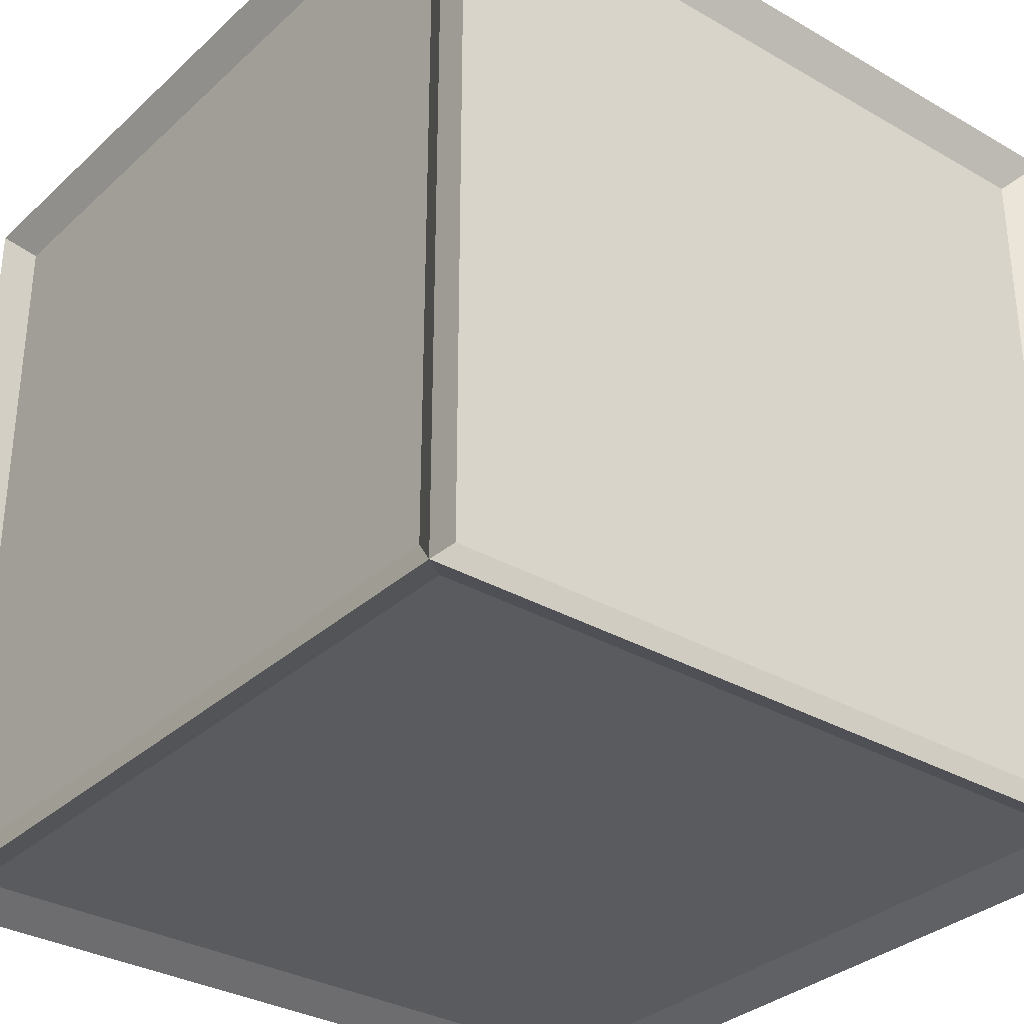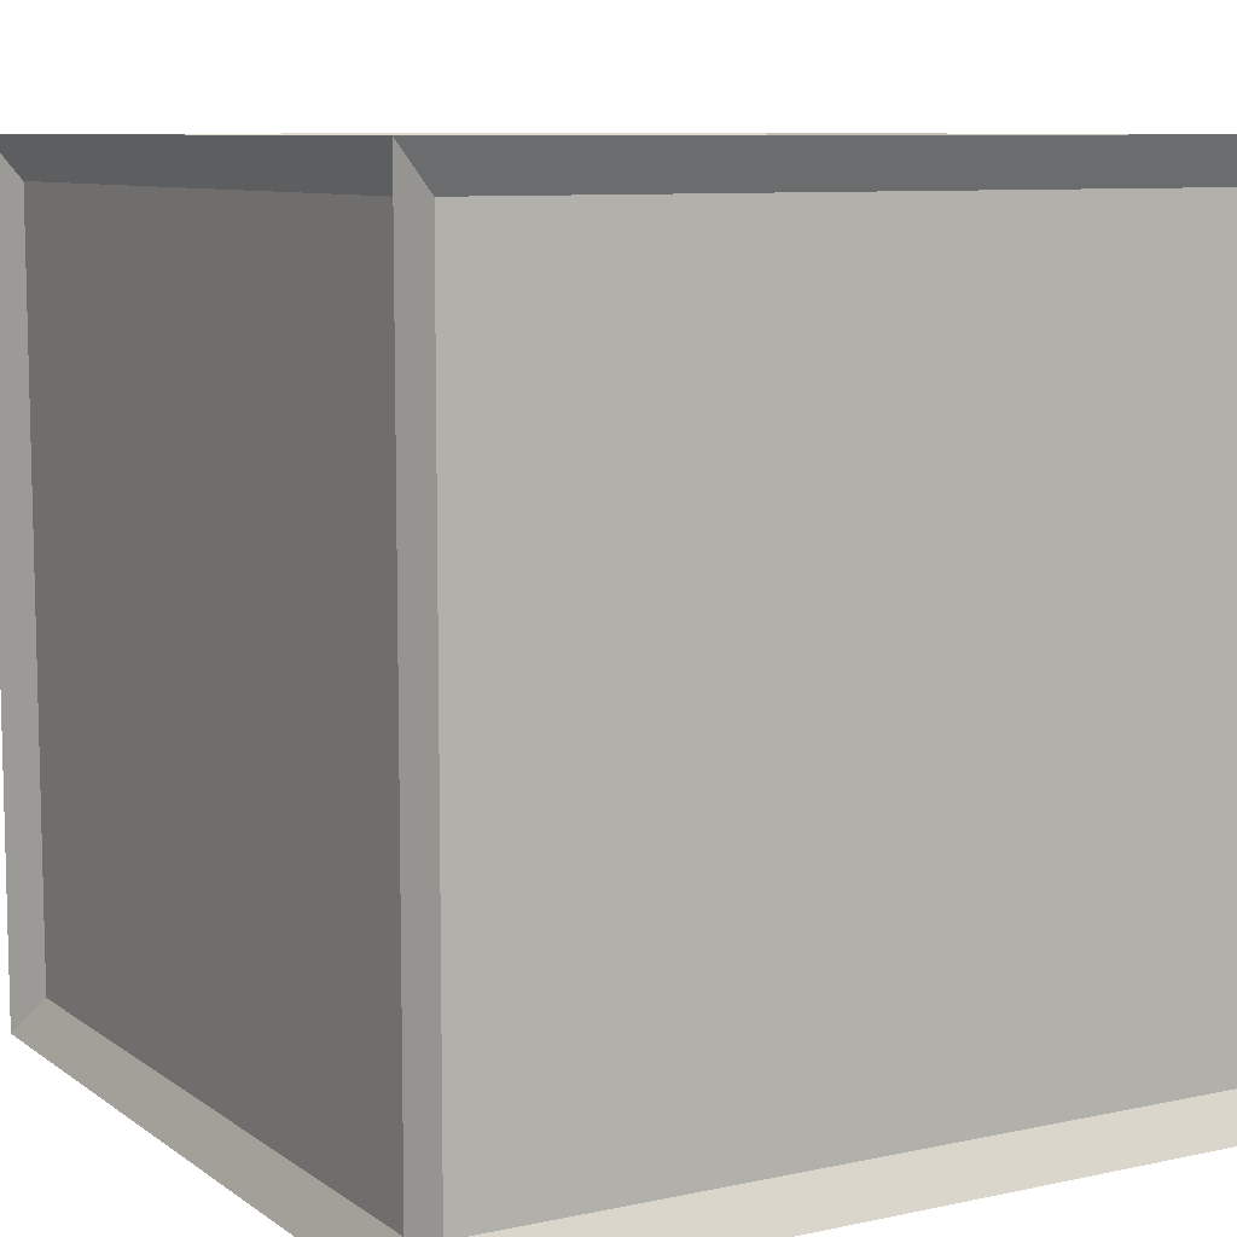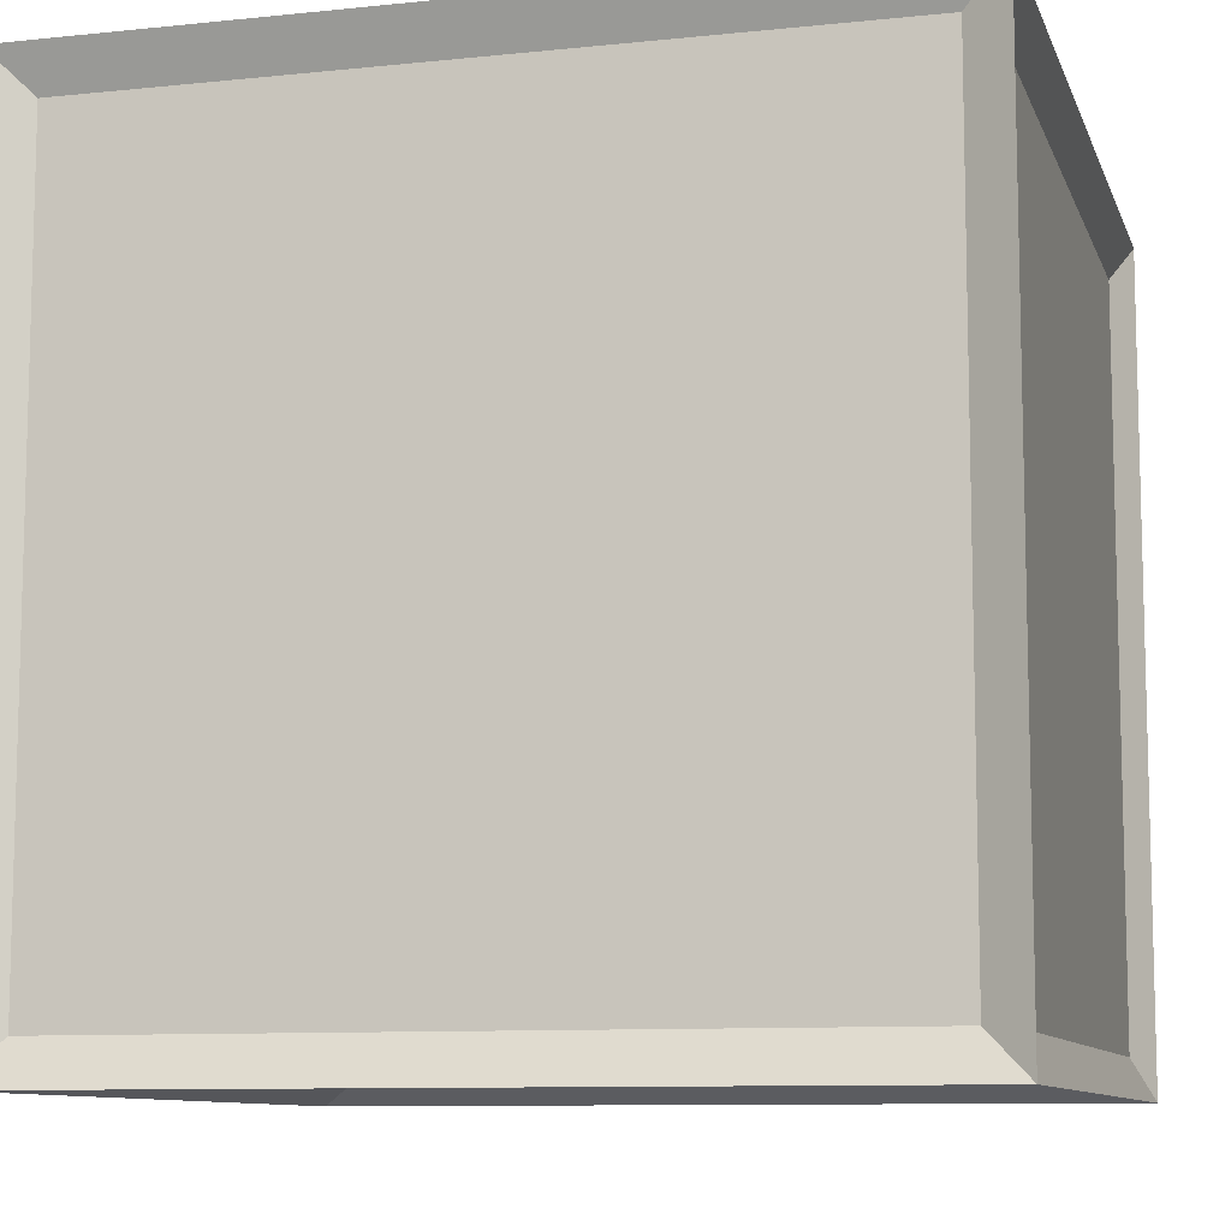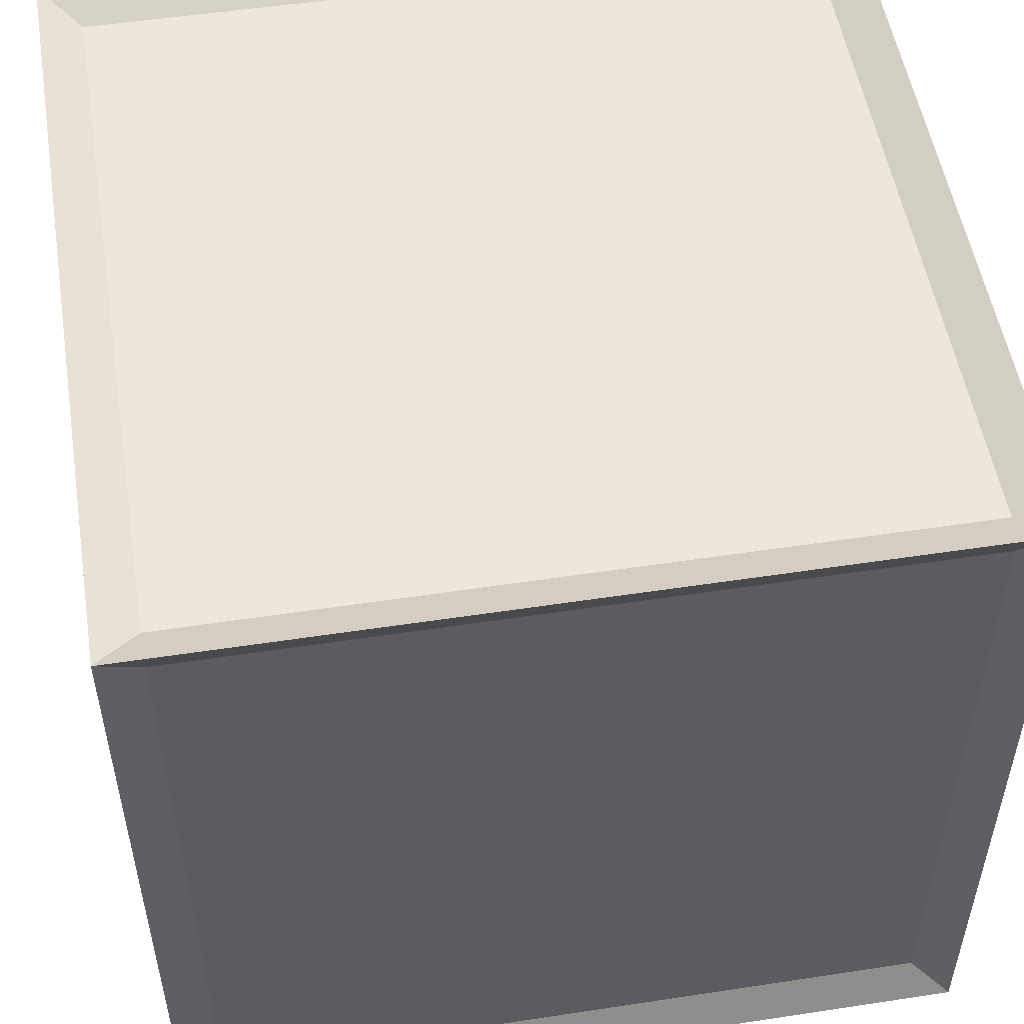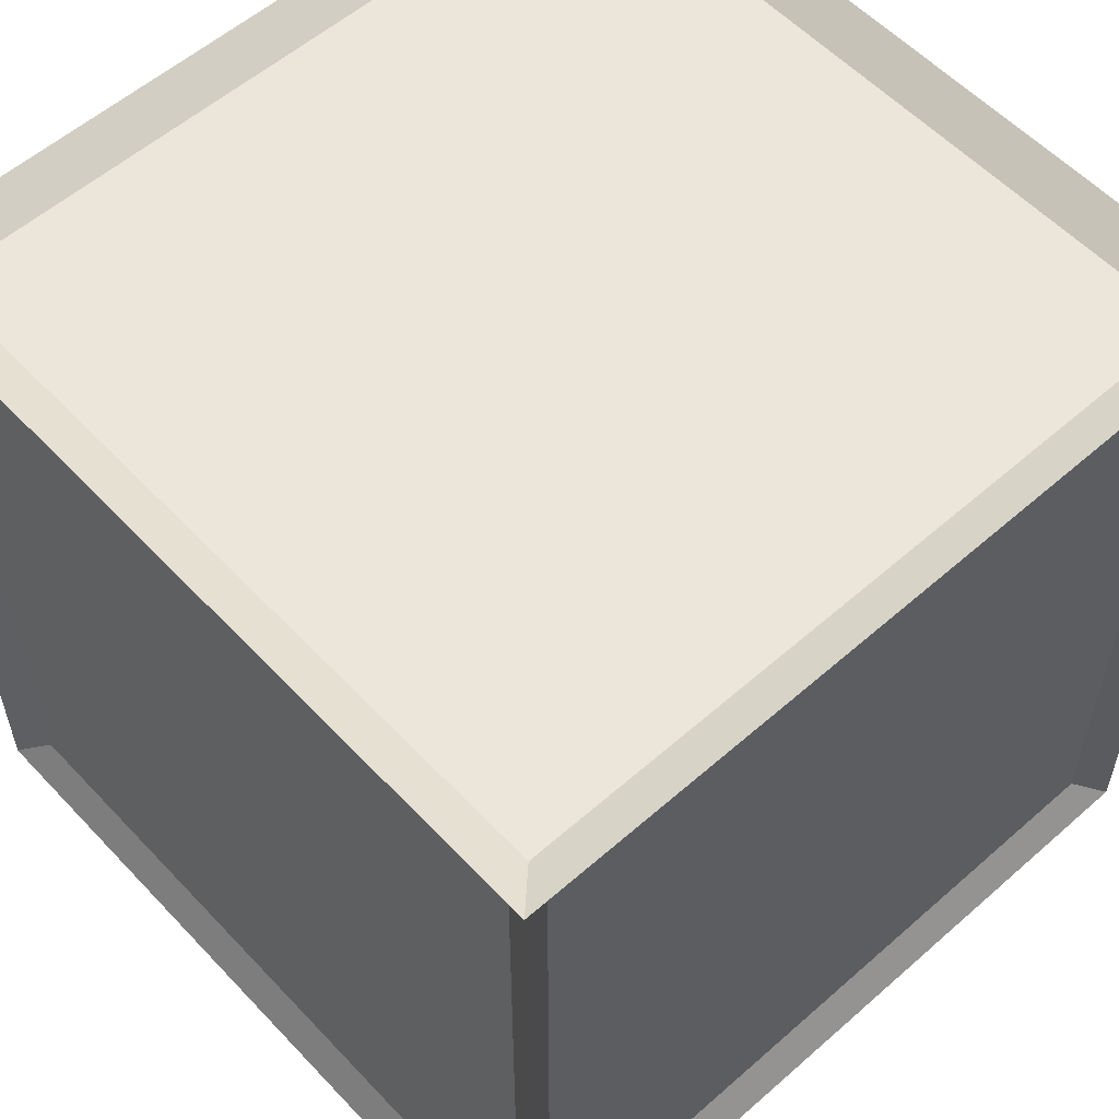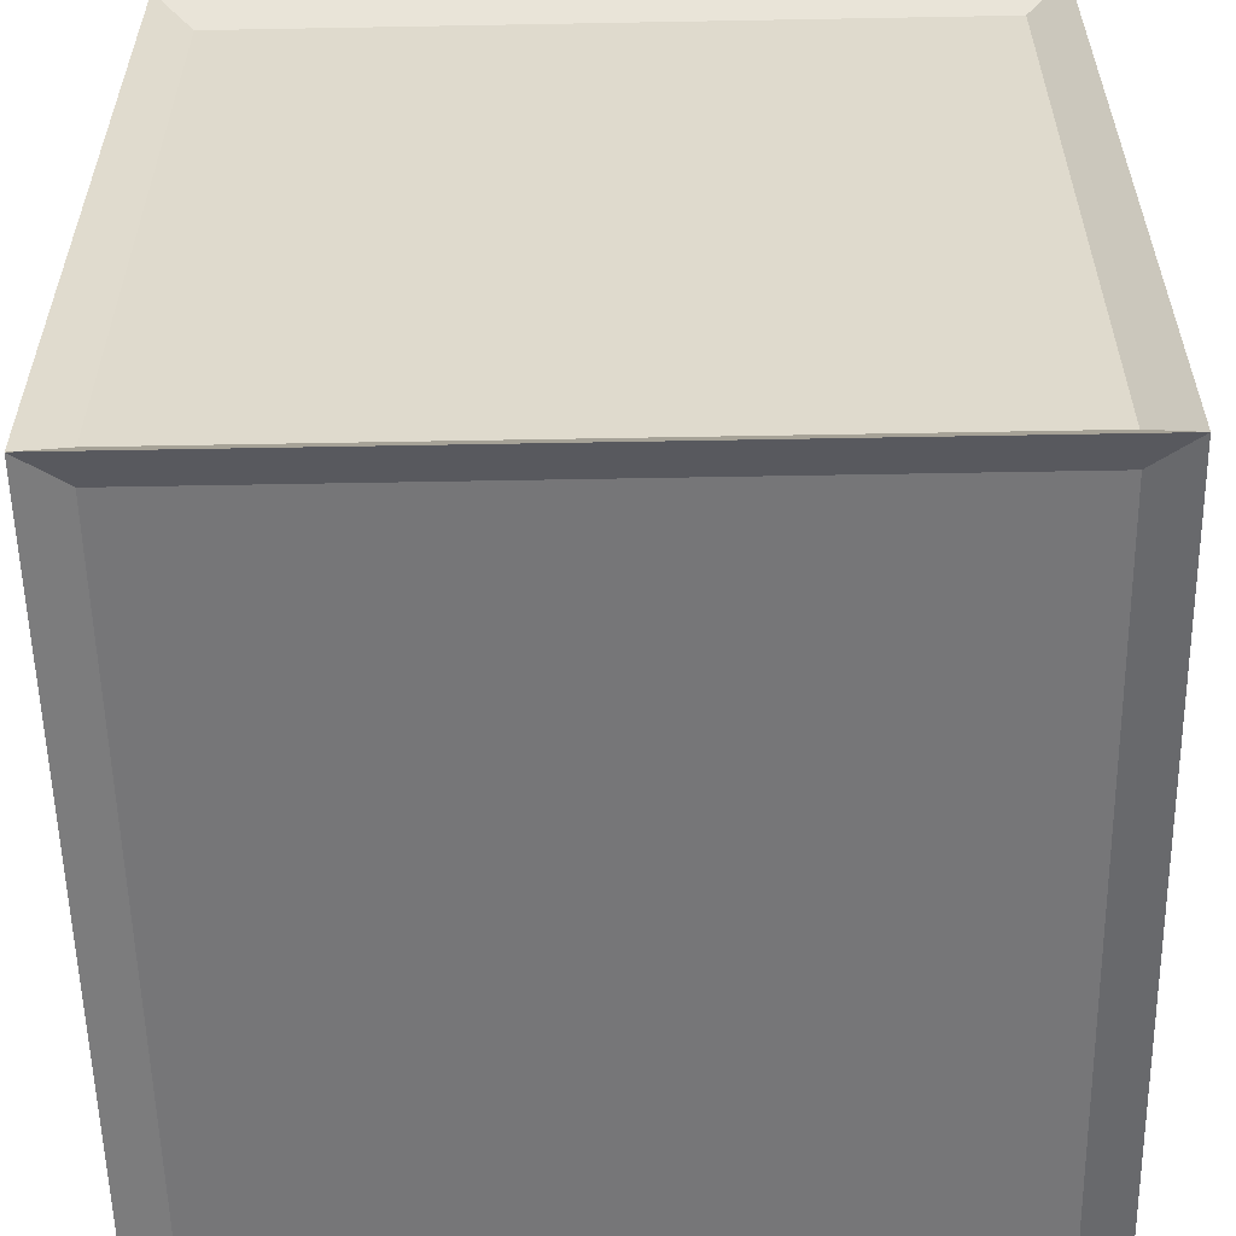
<metadata>
{"format":"obj","ext":"obj","renderer":"f3d","projection":"perspective","resolution":1024,"background":"white","views":[{"elev":-32.5,"azim":141.3,"up":"+Z"},{"elev":8.7,"azim":-30.0,"up":"+Y"},{"elev":-9.6,"azim":15.2,"up":"+Y"},{"elev":52.5,"azim":-99.3,"up":"+Z"},{"elev":56.7,"azim":47.5,"up":"+Y"},{"elev":-56.9,"azim":-178.9,"up":"+Z"}]}
</metadata>
<code>
o Cube
v 0.475 0.45 0.45
v 0.475 0.45 -0.45
v 0.475 -0.45 0.45
v 0.475 -0.45 -0.45
v -0.475 0.45 0.45
v -0.475 0.45 -0.45
v -0.45 -0.475 0.45
v -0.45 -0.475 -0.45
v 0.45 -0.45 0.475
v -0.45 -0.45 0.475
v 0.45 0.45 0.475
v -0.45 0.45 0.475
v 0.5 -0.5 0.5
v -0.5 -0.5 0.5
v 0.5 0.5 0.5
v -0.5 0.5 0.5
v 0.45 0.475 0.45
v 0.45 0.475 -0.45
v 0.45 -0.475 0.45
v 0.45 -0.475 -0.45
v -0.475 -0.45 -0.45
v -0.475 -0.45 0.45
v 0.5 -0.5 0.5
v 0.45 -0.45 -0.475
v -0.45 0.475 -0.45
v -0.45 -0.45 -0.475
v -0.5 -0.5 0.5
v -0.45 0.475 0.45
v 0.45 0.45 -0.475
v -0.45 0.45 -0.475
v 0.5 0.5 0.5
v -0.5 0.5 0.5
v -0.5 0.5 -0.5
v -0.5 -0.5 -0.5
v 0.5 0.5 -0.5
v 0.5 -0.5 -0.5
f 27 23 13 14
f 32 27 14 16
f 23 31 15 13
f 31 32 16 15
f 9 10 14 13
f 11 9 13 15
f 10 12 16 14
f 12 11 15 16
f 1 2 35 31
f 4 3 23 36
f 3 1 31 23
f 2 4 36 35
f 8 7 27 34
f 19 20 36 23
f 7 19 23 27
f 20 8 34 36
f 21 6 33 34
f 22 21 34 27
f 6 5 32 33
f 5 22 27 32
f 25 18 35 33
f 18 17 31 35
f 28 25 33 32
f 17 28 32 31
f 30 26 34 33
f 29 30 33 35
f 26 24 36 34
f 24 29 35 36
f 20 19 7 8
f 21 22 5 6
f 30 29 24 26
f 2 1 3 4
f 25 28 17 18
f 11 12 10 9

</code>
